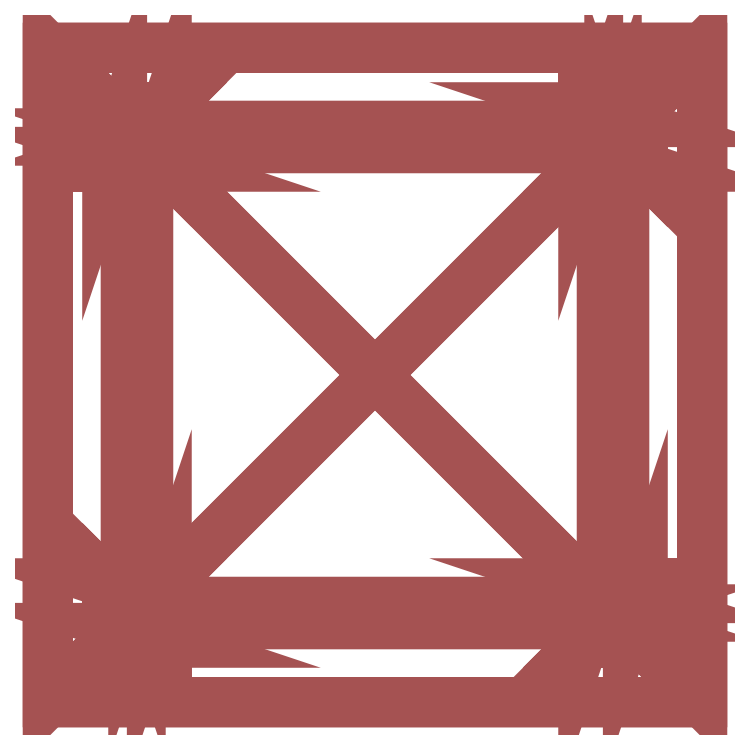
<metadata>
{"format":"dxf","ext":"dxf","renderer":"ezdxf+matplotlib","layout":"modelspace","background":"white","min_lineweight":24,"dpi":150}
</metadata>
<code>
0
SECTION
2
ENTITIES
0
INSERT
8
0
2
LEG
10
0
20
0
30
0
0
INSERT
8
0
2
STRETCHER
10
2
20
0.625
30
21
0
INSERT
8
0
2
LEG
10
3.6e-15
20
18
30
0
50
270
0
INSERT
8
0
2
STRETCHER
10
0.625
20
16
30
21
50
270
0
INSERT
8
0
2
LEG
10
18
20
18
30
0
50
180
0
INSERT
8
0
2
STRETCHER
10
16
20
17.37
30
21
50
180
0
INSERT
8
0
2
LEG
10
18
20
-1.42e-14
30
0
50
90
0
INSERT
8
0
2
STRETCHER
10
17.37
20
2
30
21
50
90
0
INSERT
8
0
2
TOP
10
-2
20
-2
30
24
0
ENDSEC
0
EOF

</code>
